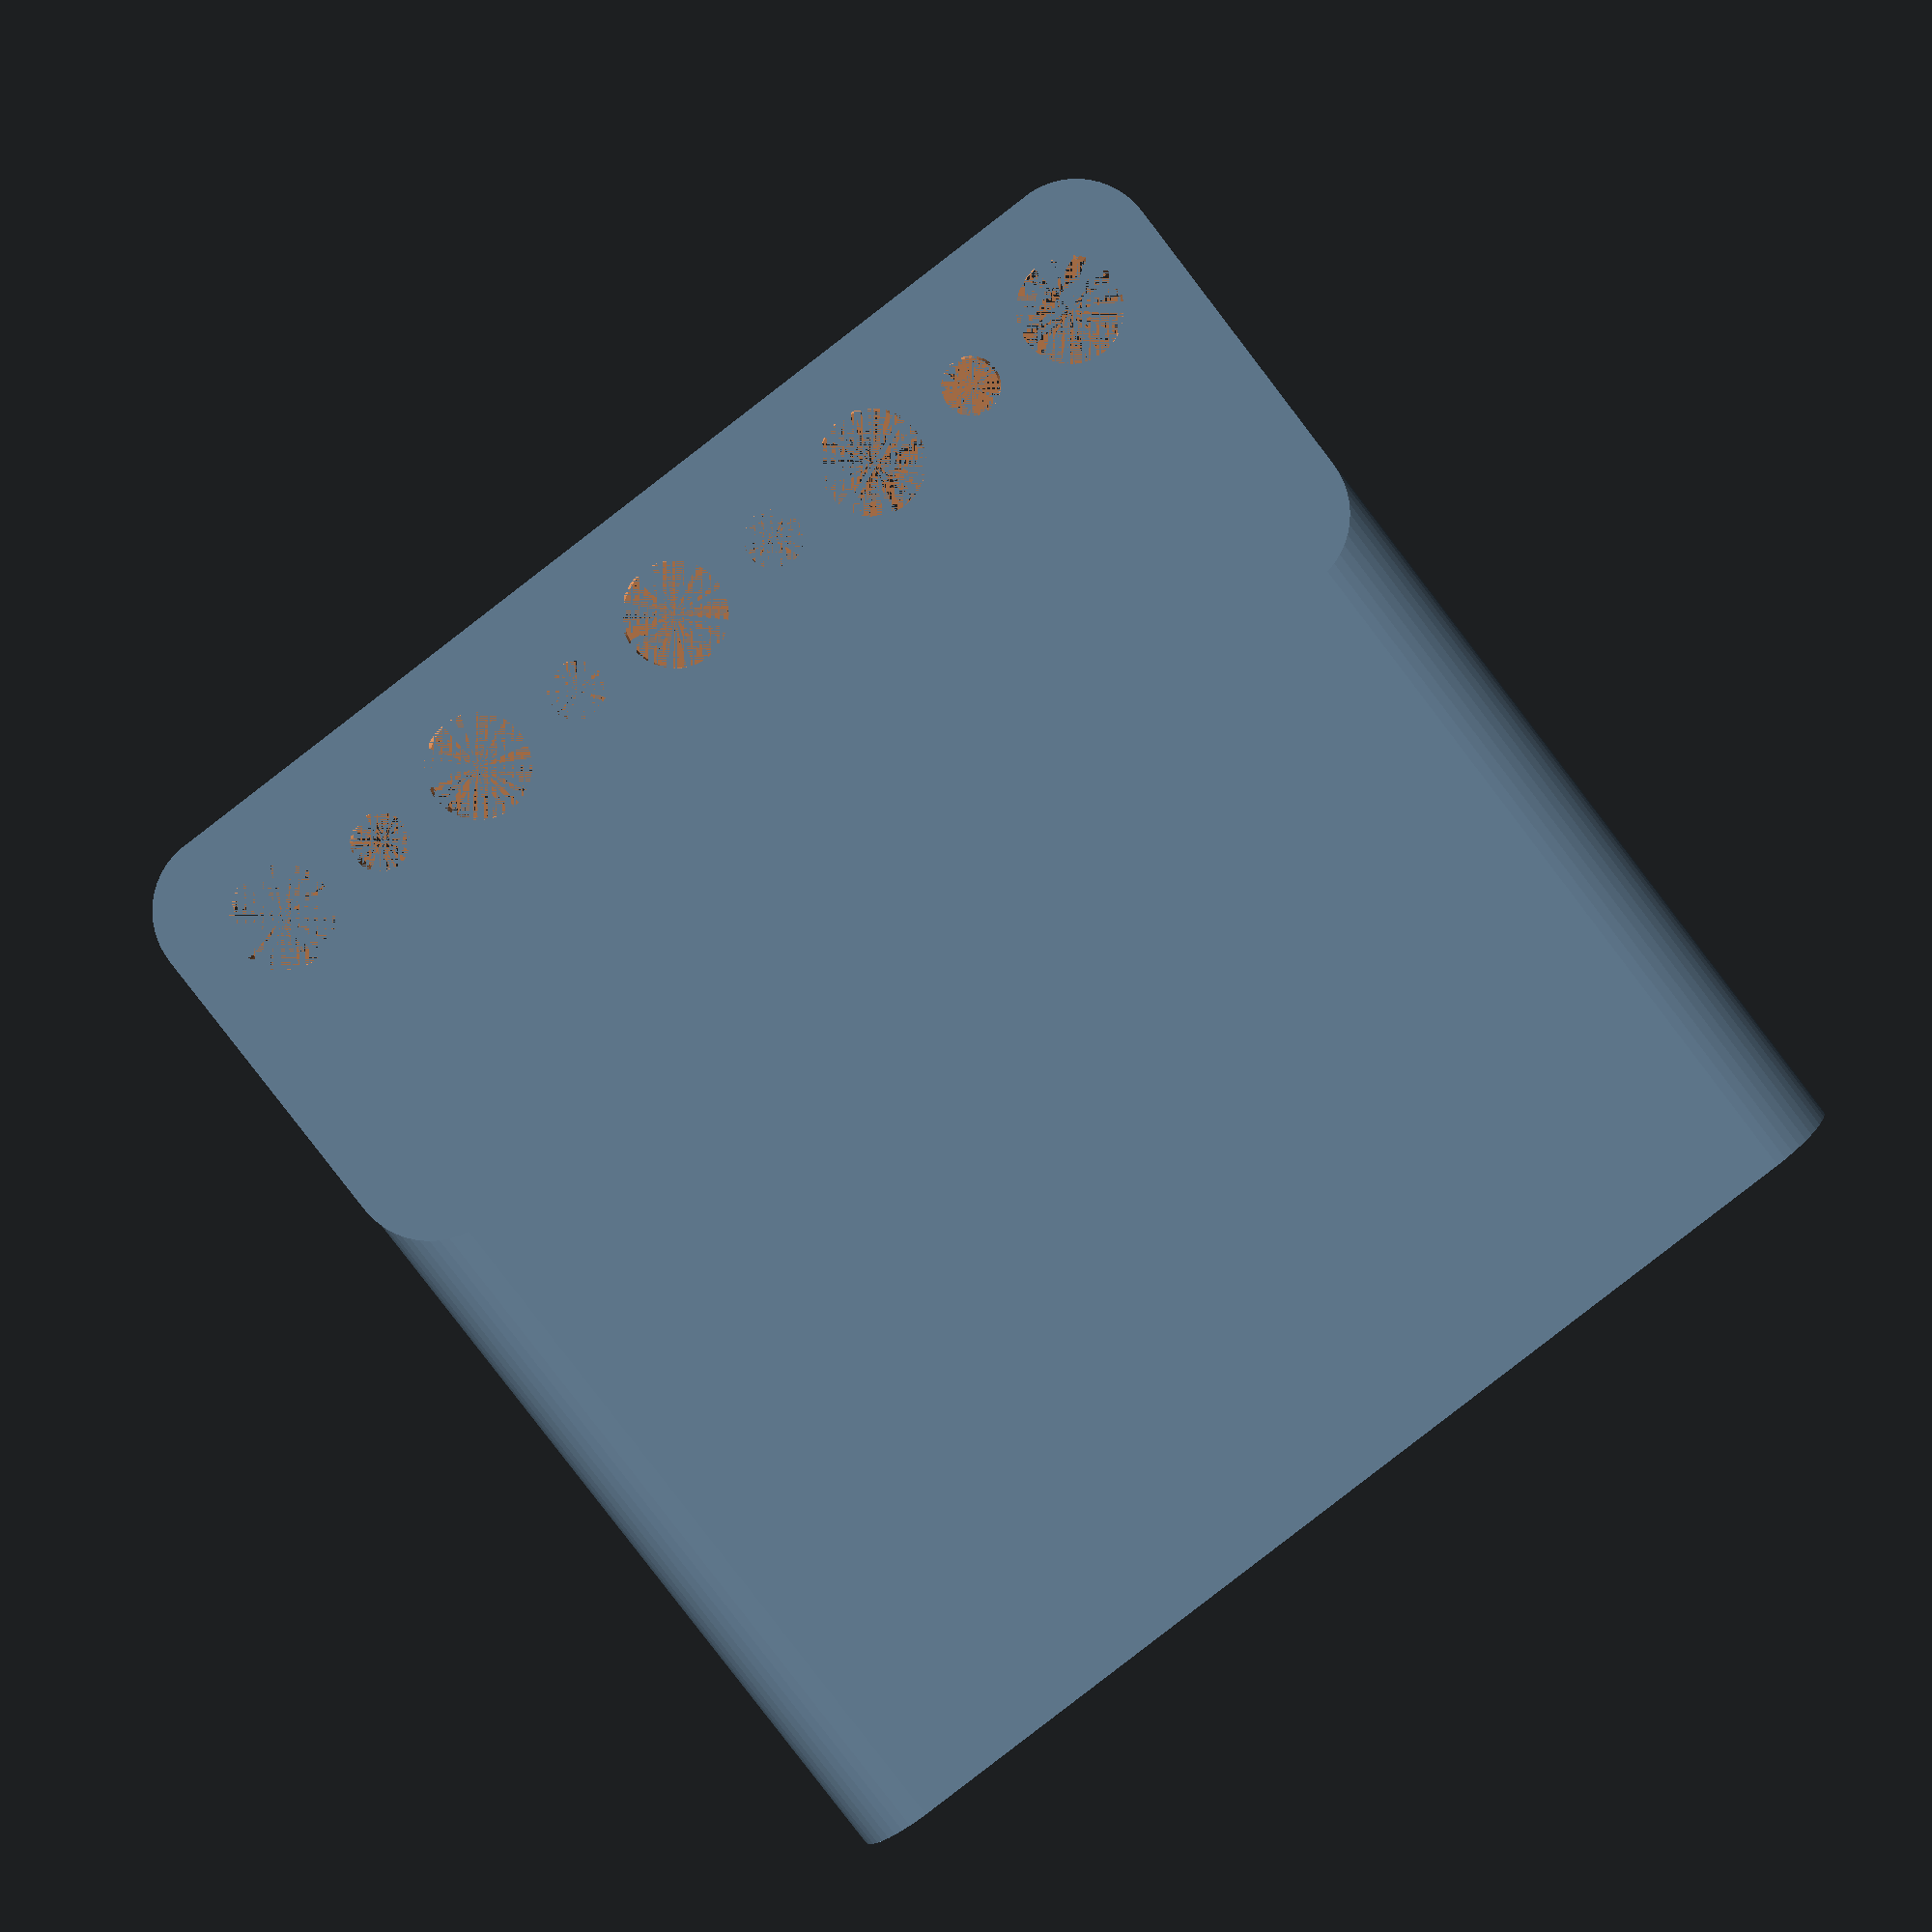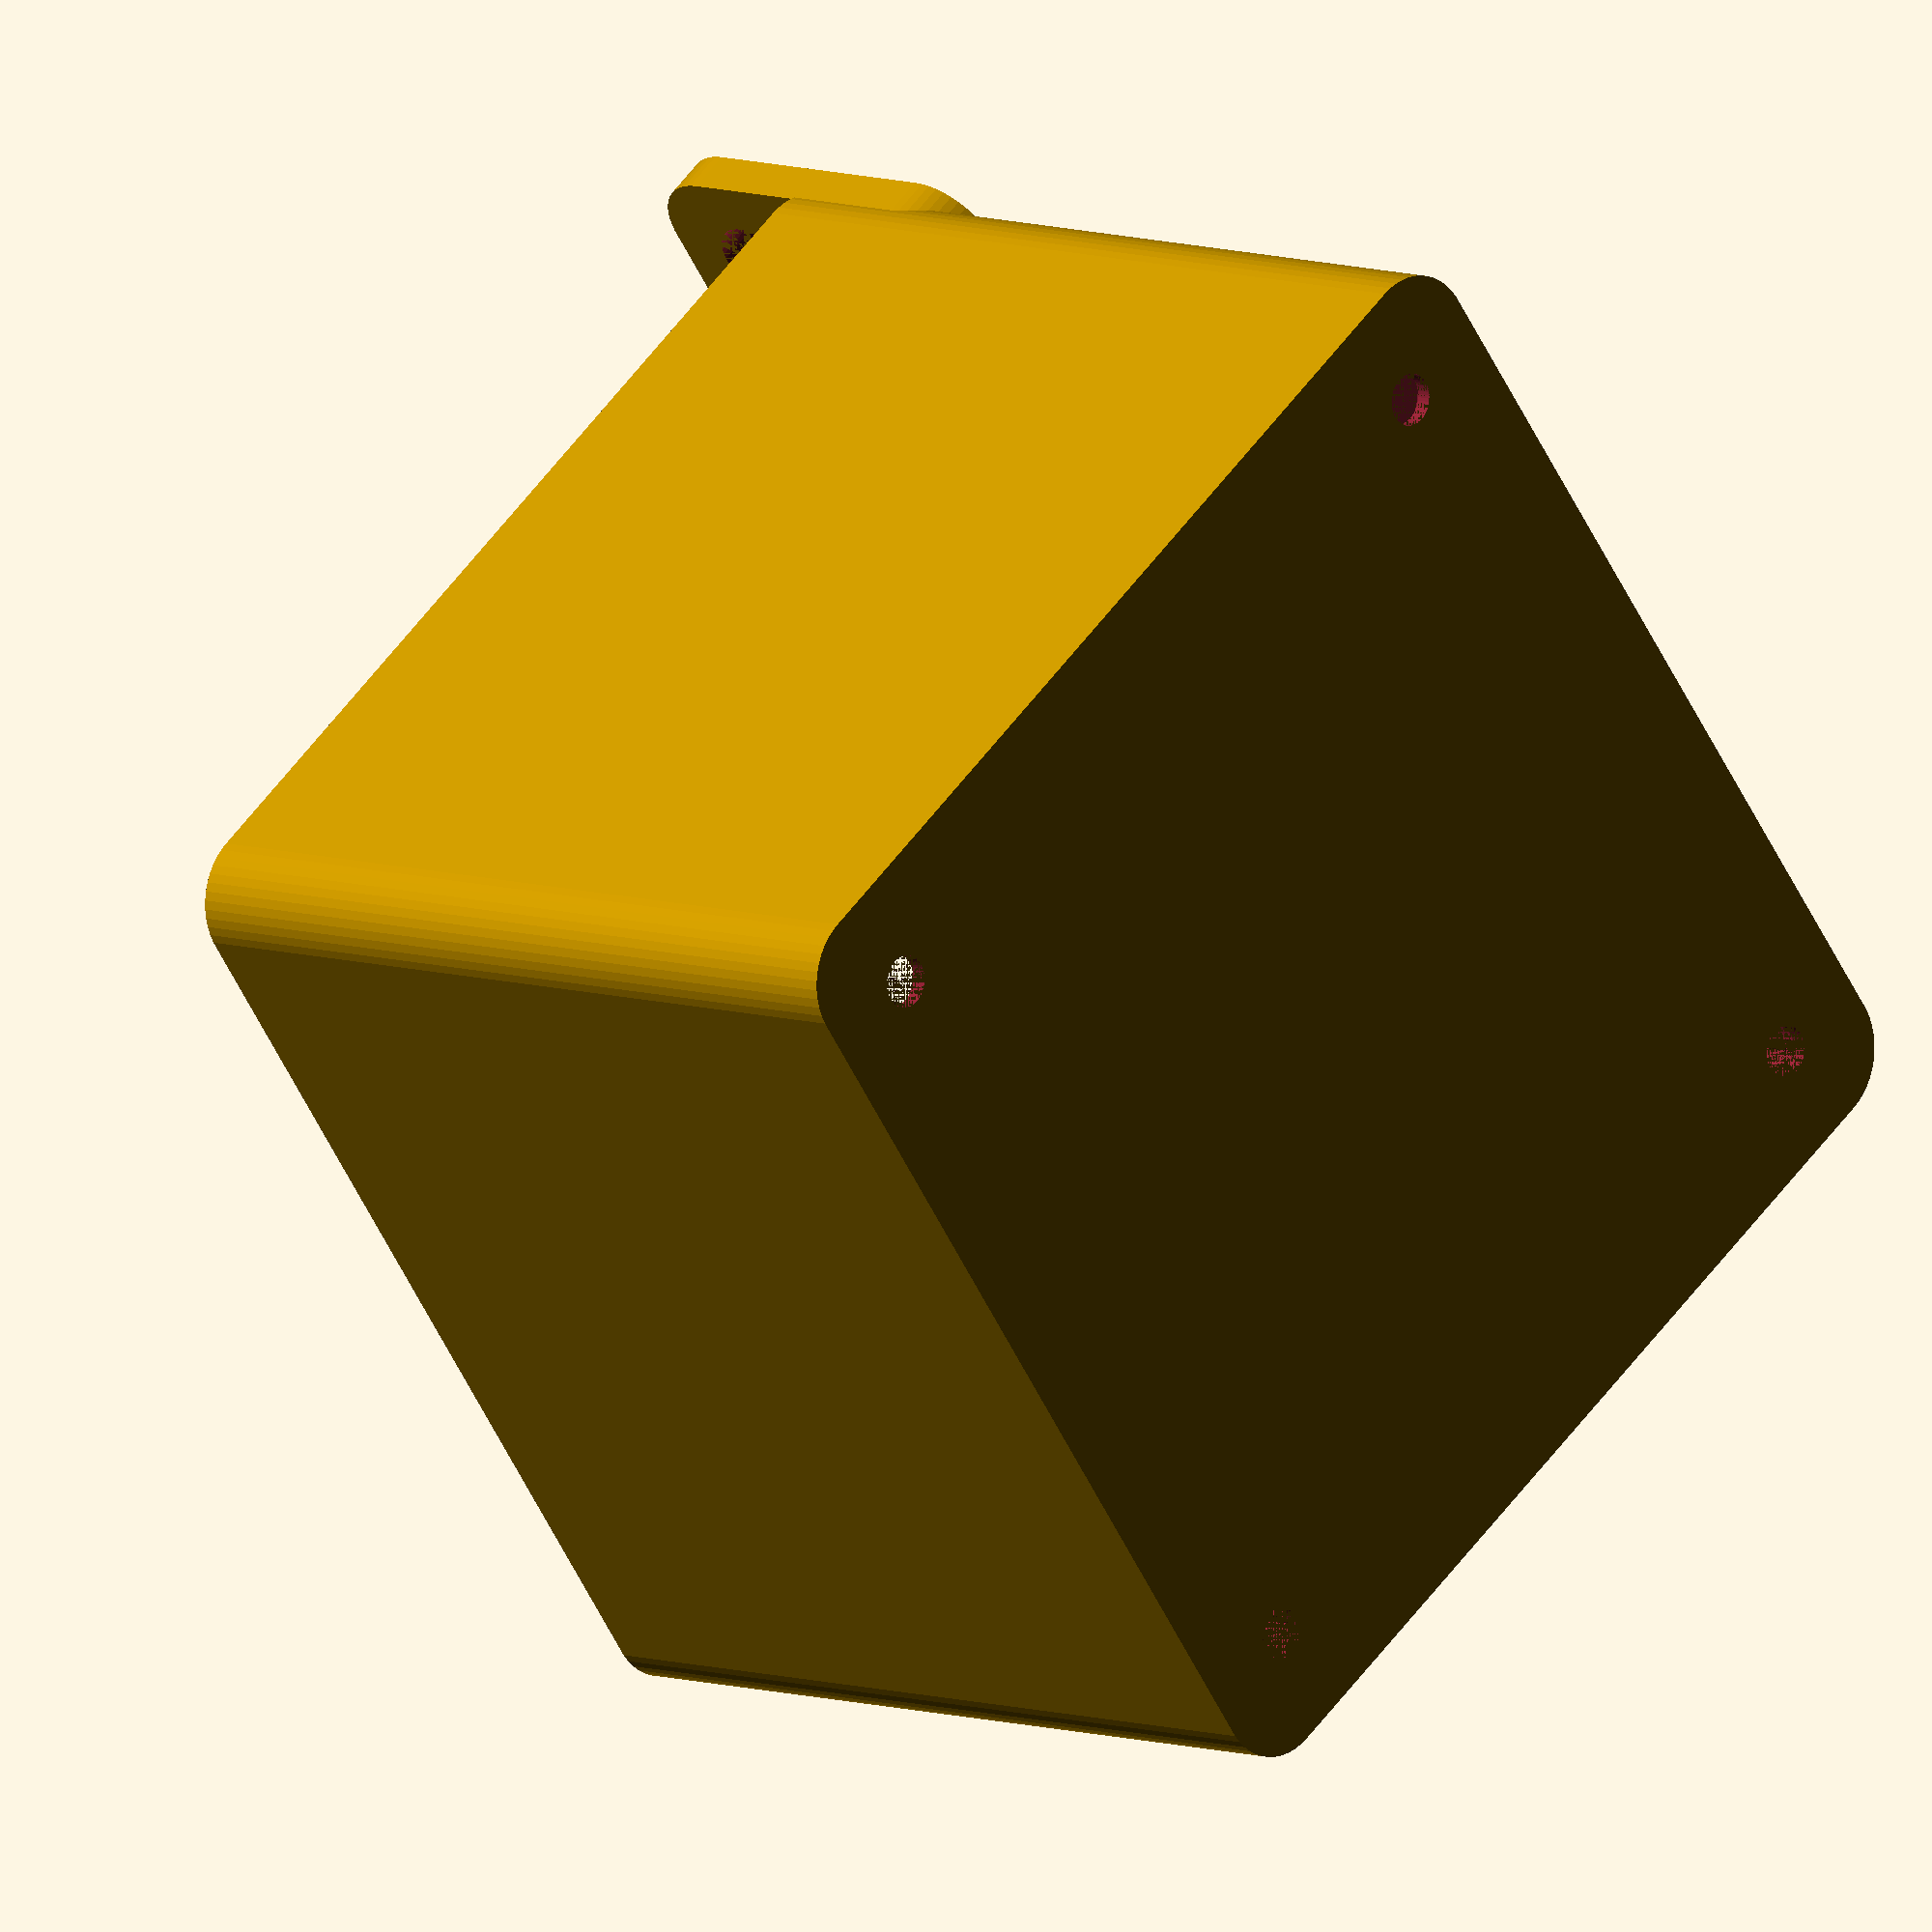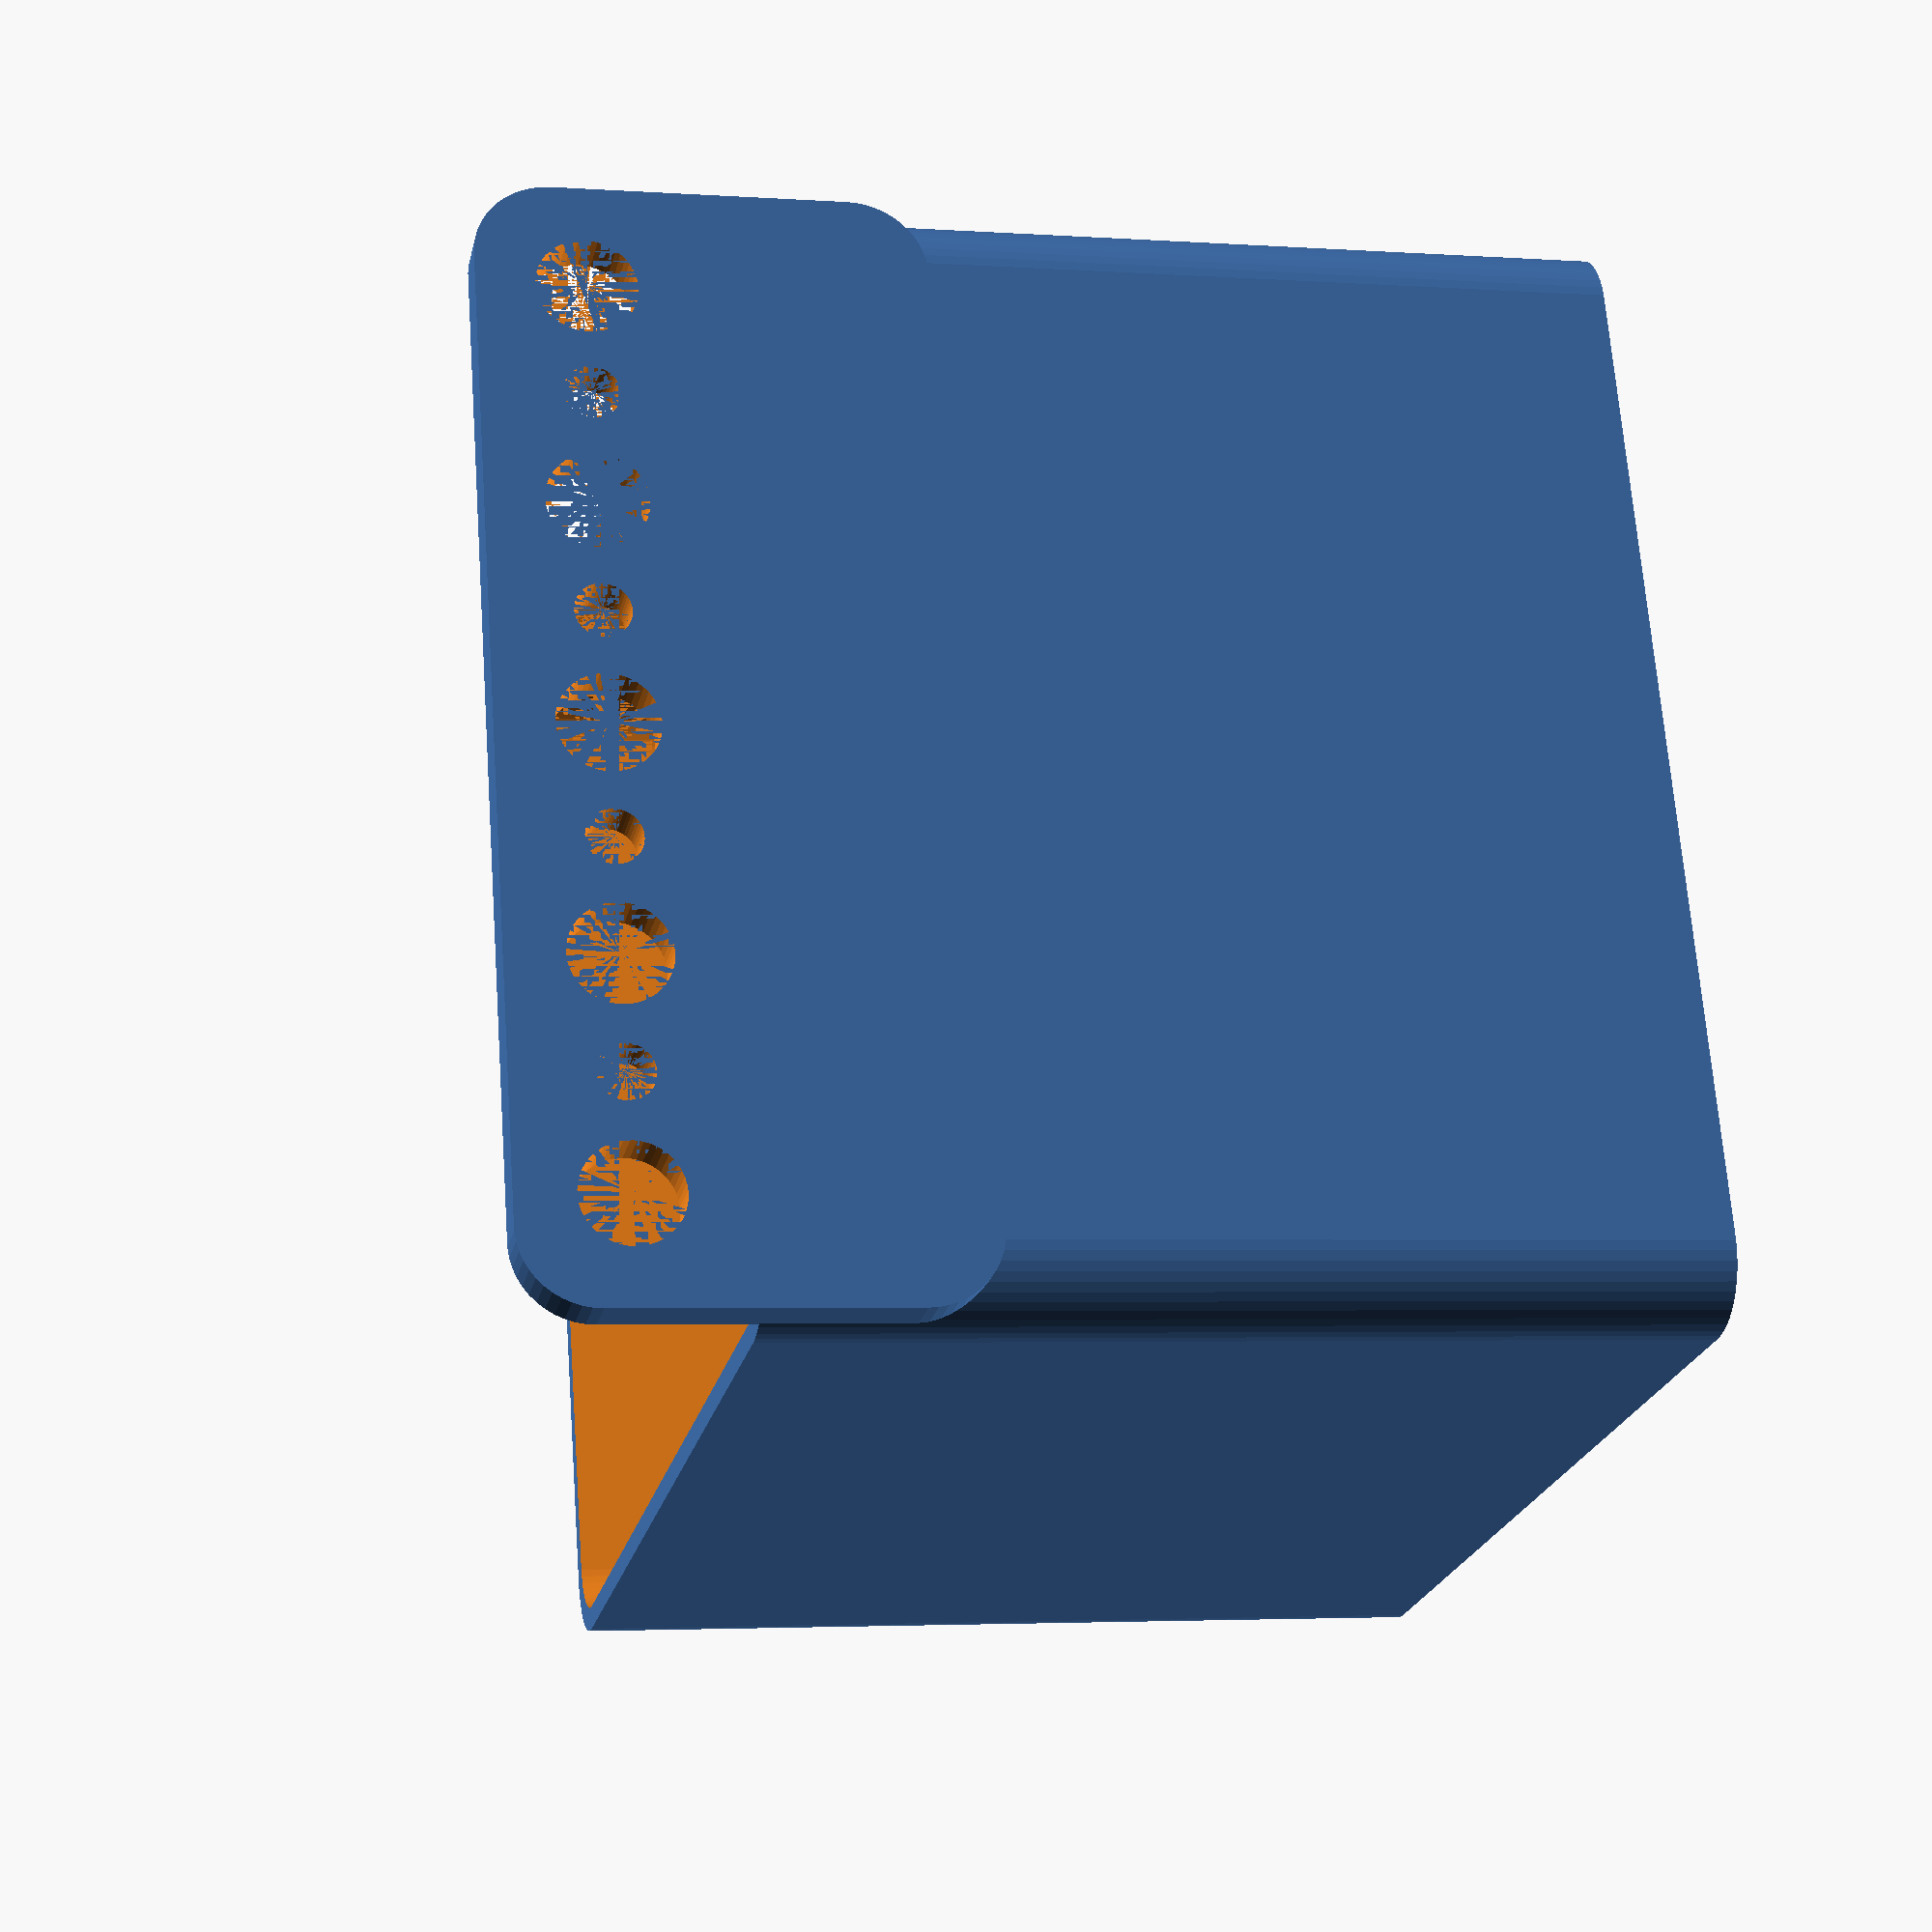
<openscad>
$fn = 50;


difference() {
	union() {
		difference() {
			union() {
				hull() {
					translate(v = [-32.5000000000, 32.5000000000, 0]) {
						cylinder(h = 60, r = 5);
					}
					translate(v = [32.5000000000, 32.5000000000, 0]) {
						cylinder(h = 60, r = 5);
					}
					translate(v = [-32.5000000000, -32.5000000000, 0]) {
						cylinder(h = 60, r = 5);
					}
					translate(v = [32.5000000000, -32.5000000000, 0]) {
						cylinder(h = 60, r = 5);
					}
				}
			}
			union() {
				translate(v = [-30.0000000000, -30.0000000000, 3]) {
					rotate(a = [0, 0, 0]) {
						difference() {
							union() {
								translate(v = [0, 0, -3.0000000000]) {
									cylinder(h = 3, r = 1.5000000000);
								}
								translate(v = [0, 0, -1.9000000000]) {
									cylinder(h = 1.9000000000, r1 = 1.8000000000, r2 = 3.6000000000);
								}
								cylinder(h = 250, r = 3.6000000000);
								translate(v = [0, 0, -3.0000000000]) {
									cylinder(h = 3, r = 1.8000000000);
								}
								translate(v = [0, 0, -3.0000000000]) {
									cylinder(h = 3, r = 1.5000000000);
								}
							}
							union();
						}
					}
				}
				translate(v = [30.0000000000, -30.0000000000, 3]) {
					rotate(a = [0, 0, 0]) {
						difference() {
							union() {
								translate(v = [0, 0, -3.0000000000]) {
									cylinder(h = 3, r = 1.5000000000);
								}
								translate(v = [0, 0, -1.9000000000]) {
									cylinder(h = 1.9000000000, r1 = 1.8000000000, r2 = 3.6000000000);
								}
								cylinder(h = 250, r = 3.6000000000);
								translate(v = [0, 0, -3.0000000000]) {
									cylinder(h = 3, r = 1.8000000000);
								}
								translate(v = [0, 0, -3.0000000000]) {
									cylinder(h = 3, r = 1.5000000000);
								}
							}
							union();
						}
					}
				}
				translate(v = [-30.0000000000, 30.0000000000, 3]) {
					rotate(a = [0, 0, 0]) {
						difference() {
							union() {
								translate(v = [0, 0, -3.0000000000]) {
									cylinder(h = 3, r = 1.5000000000);
								}
								translate(v = [0, 0, -1.9000000000]) {
									cylinder(h = 1.9000000000, r1 = 1.8000000000, r2 = 3.6000000000);
								}
								cylinder(h = 250, r = 3.6000000000);
								translate(v = [0, 0, -3.0000000000]) {
									cylinder(h = 3, r = 1.8000000000);
								}
								translate(v = [0, 0, -3.0000000000]) {
									cylinder(h = 3, r = 1.5000000000);
								}
							}
							union();
						}
					}
				}
				translate(v = [30.0000000000, 30.0000000000, 3]) {
					rotate(a = [0, 0, 0]) {
						difference() {
							union() {
								translate(v = [0, 0, -3.0000000000]) {
									cylinder(h = 3, r = 1.5000000000);
								}
								translate(v = [0, 0, -1.9000000000]) {
									cylinder(h = 1.9000000000, r1 = 1.8000000000, r2 = 3.6000000000);
								}
								cylinder(h = 250, r = 3.6000000000);
								translate(v = [0, 0, -3.0000000000]) {
									cylinder(h = 3, r = 1.8000000000);
								}
								translate(v = [0, 0, -3.0000000000]) {
									cylinder(h = 3, r = 1.5000000000);
								}
							}
							union();
						}
					}
				}
				translate(v = [0, 0, 2.9925000000]) {
					hull() {
						union() {
							translate(v = [-32.0000000000, 32.0000000000, 4]) {
								cylinder(h = 97, r = 4);
							}
							translate(v = [-32.0000000000, 32.0000000000, 4]) {
								sphere(r = 4);
							}
							translate(v = [-32.0000000000, 32.0000000000, 101]) {
								sphere(r = 4);
							}
						}
						union() {
							translate(v = [32.0000000000, 32.0000000000, 4]) {
								cylinder(h = 97, r = 4);
							}
							translate(v = [32.0000000000, 32.0000000000, 4]) {
								sphere(r = 4);
							}
							translate(v = [32.0000000000, 32.0000000000, 101]) {
								sphere(r = 4);
							}
						}
						union() {
							translate(v = [-32.0000000000, -32.0000000000, 4]) {
								cylinder(h = 97, r = 4);
							}
							translate(v = [-32.0000000000, -32.0000000000, 4]) {
								sphere(r = 4);
							}
							translate(v = [-32.0000000000, -32.0000000000, 101]) {
								sphere(r = 4);
							}
						}
						union() {
							translate(v = [32.0000000000, -32.0000000000, 4]) {
								cylinder(h = 97, r = 4);
							}
							translate(v = [32.0000000000, -32.0000000000, 4]) {
								sphere(r = 4);
							}
							translate(v = [32.0000000000, -32.0000000000, 101]) {
								sphere(r = 4);
							}
						}
					}
				}
			}
		}
		union() {
			translate(v = [0, 37.5000000000, 60]) {
				rotate(a = [90, 0, 0]) {
					hull() {
						translate(v = [-32.0000000000, 9.5000000000, 0]) {
							cylinder(h = 3, r = 5);
						}
						translate(v = [32.0000000000, 9.5000000000, 0]) {
							cylinder(h = 3, r = 5);
						}
						translate(v = [-32.0000000000, -9.5000000000, 0]) {
							cylinder(h = 3, r = 5);
						}
						translate(v = [32.0000000000, -9.5000000000, 0]) {
							cylinder(h = 3, r = 5);
						}
					}
				}
			}
		}
	}
	union() {
		translate(v = [0, 0, 2.9925000000]) {
			hull() {
				union() {
					translate(v = [-34.0000000000, 34.0000000000, 2]) {
						cylinder(h = 41, r = 2);
					}
					translate(v = [-34.0000000000, 34.0000000000, 2]) {
						sphere(r = 2);
					}
					translate(v = [-34.0000000000, 34.0000000000, 43]) {
						sphere(r = 2);
					}
				}
				union() {
					translate(v = [34.0000000000, 34.0000000000, 2]) {
						cylinder(h = 41, r = 2);
					}
					translate(v = [34.0000000000, 34.0000000000, 2]) {
						sphere(r = 2);
					}
					translate(v = [34.0000000000, 34.0000000000, 43]) {
						sphere(r = 2);
					}
				}
				union() {
					translate(v = [-34.0000000000, -34.0000000000, 2]) {
						cylinder(h = 41, r = 2);
					}
					translate(v = [-34.0000000000, -34.0000000000, 2]) {
						sphere(r = 2);
					}
					translate(v = [-34.0000000000, -34.0000000000, 43]) {
						sphere(r = 2);
					}
				}
				union() {
					translate(v = [34.0000000000, -34.0000000000, 2]) {
						cylinder(h = 41, r = 2);
					}
					translate(v = [34.0000000000, -34.0000000000, 2]) {
						sphere(r = 2);
					}
					translate(v = [34.0000000000, -34.0000000000, 43]) {
						sphere(r = 2);
					}
				}
			}
		}
		translate(v = [-30.0000000000, 37.5000000000, 67.5000000000]) {
			rotate(a = [90, 0, 0]) {
				cylinder(h = 3, r = 3.2500000000);
			}
		}
		translate(v = [-22.5000000000, 37.5000000000, 67.5000000000]) {
			rotate(a = [90, 0, 0]) {
				cylinder(h = 3, r = 1.8000000000);
			}
		}
		translate(v = [-15.0000000000, 37.5000000000, 67.5000000000]) {
			rotate(a = [90, 0, 0]) {
				cylinder(h = 3, r = 3.2500000000);
			}
		}
		translate(v = [-7.5000000000, 37.5000000000, 67.5000000000]) {
			rotate(a = [90, 0, 0]) {
				cylinder(h = 3, r = 1.8000000000);
			}
		}
		translate(v = [0.0000000000, 37.5000000000, 67.5000000000]) {
			rotate(a = [90, 0, 0]) {
				cylinder(h = 3, r = 3.2500000000);
			}
		}
		translate(v = [7.5000000000, 37.5000000000, 67.5000000000]) {
			rotate(a = [90, 0, 0]) {
				cylinder(h = 3, r = 1.8000000000);
			}
		}
		translate(v = [15.0000000000, 37.5000000000, 67.5000000000]) {
			rotate(a = [90, 0, 0]) {
				cylinder(h = 3, r = 3.2500000000);
			}
		}
		translate(v = [22.5000000000, 37.5000000000, 67.5000000000]) {
			rotate(a = [90, 0, 0]) {
				cylinder(h = 3, r = 1.8000000000);
			}
		}
		translate(v = [30.0000000000, 37.5000000000, 67.5000000000]) {
			rotate(a = [90, 0, 0]) {
				cylinder(h = 3, r = 3.2500000000);
			}
		}
		translate(v = [30.0000000000, 37.5000000000, 67.5000000000]) {
			rotate(a = [90, 0, 0]) {
				cylinder(h = 3, r = 3.2500000000);
			}
		}
	}
}
</openscad>
<views>
elev=84.8 azim=178.3 roll=37.5 proj=p view=wireframe
elev=352.6 azim=306.6 roll=135.8 proj=o view=solid
elev=3.5 azim=71.1 roll=76.9 proj=p view=wireframe
</views>
